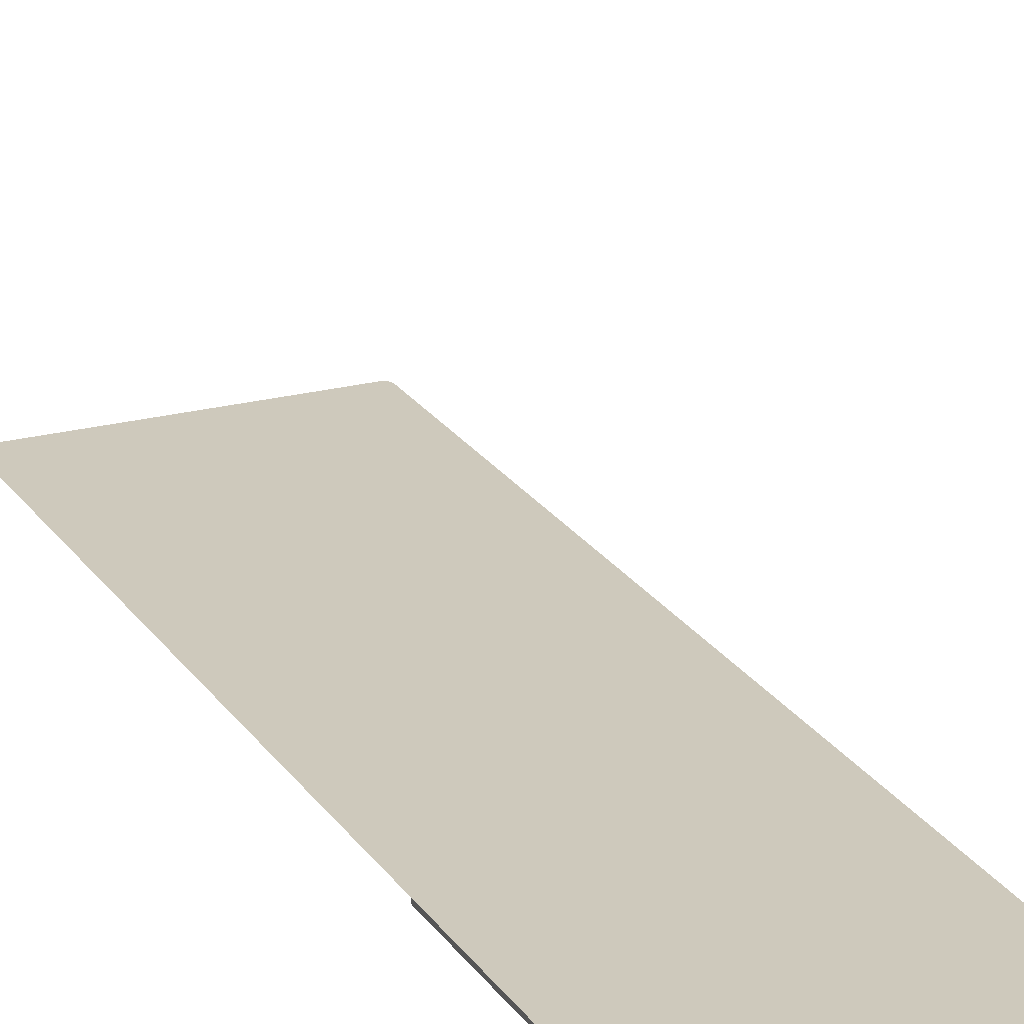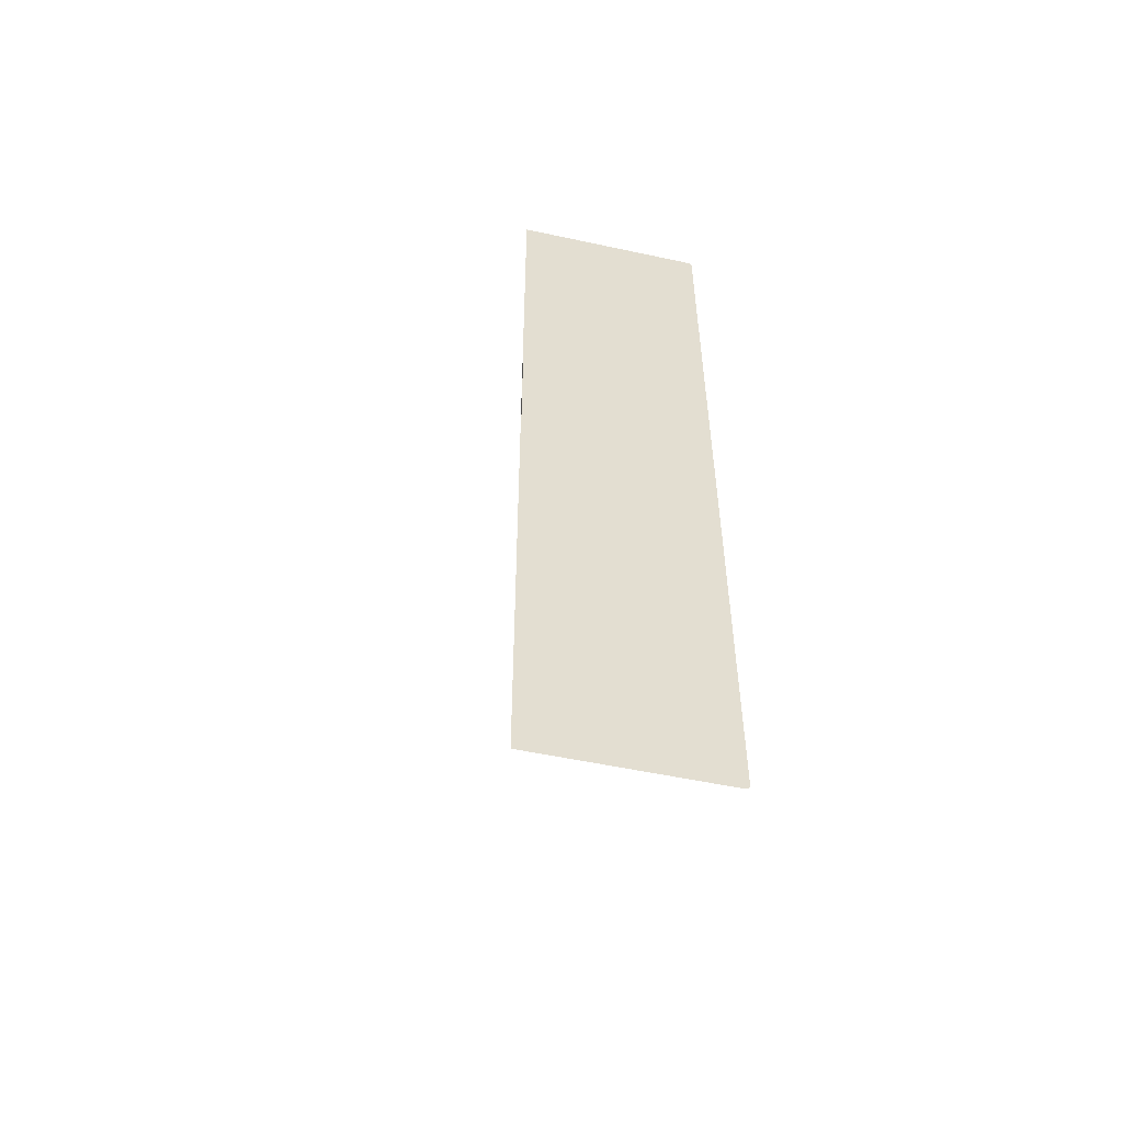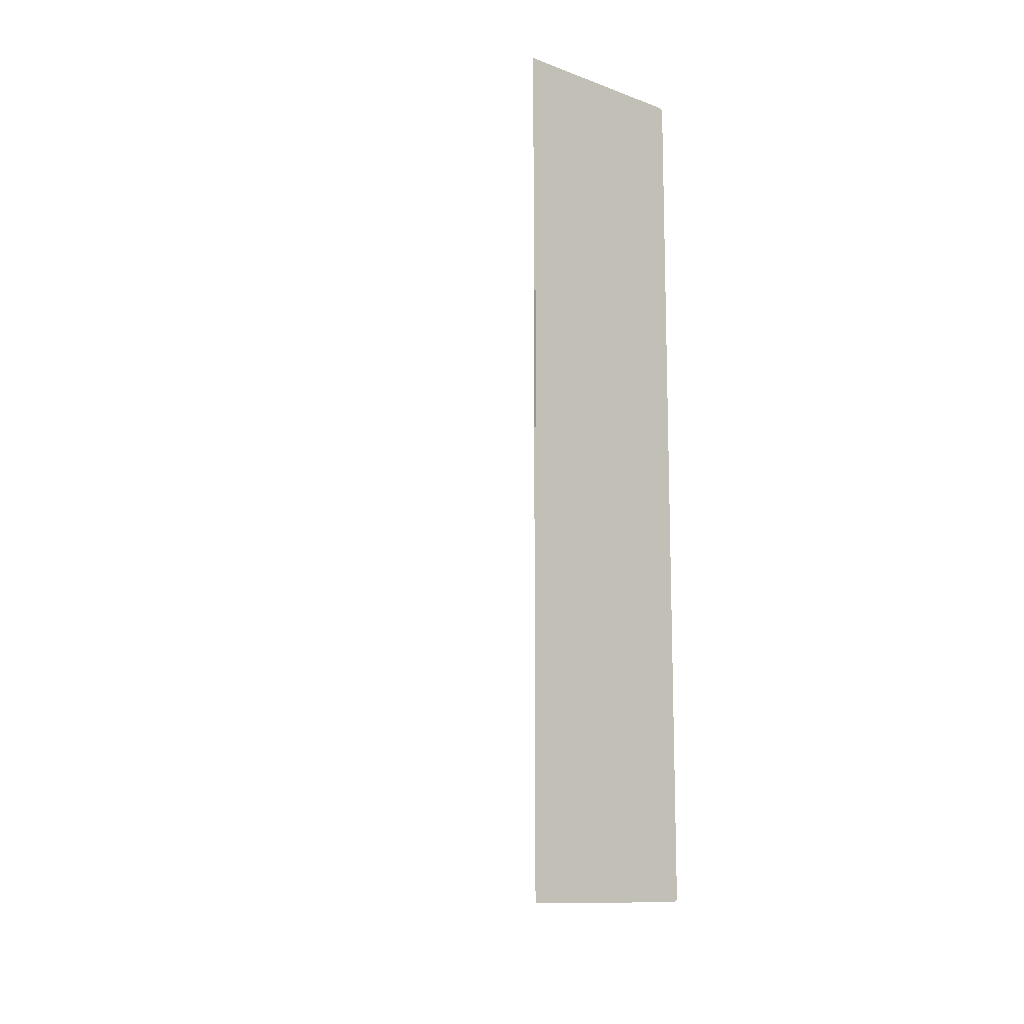
<metadata>
{"format":"obj","ext":"obj","renderer":"f3d","projection":"perspective","resolution":1024,"background":"white","views":[{"elev":22.3,"azim":-24.4,"up":"+Y"},{"elev":-53.4,"azim":-13.0,"up":"+Z"},{"elev":-12.0,"azim":-40.6,"up":"+Z"}]}
</metadata>
<code>
o MeshFridgeFreezerdoorD4_3_GeomSubset_0
v 0.07319 0.04227 -0.8956
v 0.07318 0.04227 -0.8956
v 0.07319 0.04228 -0.8956
v 0.07318 0.04228 -0.8956
v 0.07319 0.04227 -0.8956
v 0.07318 0.04227 -0.8956
v 0.07319 0.04228 -0.8956
v 0.07318 0.04228 -0.8956
v 0.07319 0.04227 -0.8956
v 0.07318 0.04227 -0.8956
v 0.07319 0.04228 -0.8956
v 0.07318 0.04228 -0.8956
v 0.07319 0.04227 -0.8956
v 0.07318 0.04227 -0.8956
v 0.07319 0.04228 -0.8956
v 0.07318 0.04228 -0.8956
v 0.07319 0.04227 -0.8956
v 0.07318 0.04227 -0.8956
v 0.07319 0.04228 -0.8956
v 0.07318 0.04228 -0.8956
v 0.07319 0.04227 -0.8956
v 0.07318 0.04227 -0.8956
v 0.07319 0.04228 -0.8956
v 0.07318 0.04228 -0.8956
v 0.07319 0.04227 -0.8956
v 0.07318 0.04227 -0.8956
v 0.07319 0.04228 -0.8956
v 0.07318 0.04228 -0.8956
v 0.1672 -0.3119 0.861
v 0.5362 -0.3119 0.861
v 0.1672 -0.3119 -0.7686
v 0.5279 -0.3119 -0.7686
v 0.5363 -0.3119 -0.7606
v 0.5337 -0.3119 -0.7663
v 0.1672 -0.3119 0.5323
v 0.5362 -0.3119 0.5323
v 0.1672 -0.3628 0.861
v 0.1807 -0.3752 0.8482
v 0.5362 -0.3628 0.861
v 0.5228 -0.3753 0.8482
v 0.1672 -0.3628 -0.7686
v 0.1807 -0.3752 -0.7558
v 0.5362 -0.3628 -0.7606
v 0.5228 -0.3753 -0.7558
v 0.5279 -0.3628 -0.7686
v 0.5338 -0.3628 -0.7663
v 0.1672 -0.3628 0.5323
v 0.1807 -0.3752 0.5452
v 0.5362 -0.3628 0.5323
v 0.5228 -0.3753 0.5452
v 0.1672 -0.3628 0.03216
v 0.1807 -0.3752 0.01933
v 0.5362 -0.3628 0.03216
v 0.5228 -0.3753 0.01933
v 0.1672 -0.3119 0.3887
v 0.5362 -0.3119 0.3887
v 0.1672 -0.3119 0.503
v 0.5362 -0.3119 0.503
v 0.1874 -0.32 0.5323
v 0.5161 -0.3204 0.5323
v 0.1874 -0.3442 0.5323
v 0.5161 -0.3442 0.5323
v 0.4285 -0.2247 0.5323
v 0.4186 -0.2212 0.5323
v 0.2784 -0.2212 0.5323
v 0.2686 -0.2248 0.5323
v 0.2671 -0.3119 0.861
v 0.2784 -0.3119 0.861
v 0.4186 -0.3119 0.861
v 0.4299 -0.3119 0.861
v 0.2671 -0.3628 0.861
v 0.2784 -0.3628 0.861
v 0.4299 -0.3628 0.861
v 0.4186 -0.3628 0.861
v 0.4186 -0.3752 0.8482
v 0.4299 -0.3752 0.8482
v 0.2671 -0.3752 0.8482
v 0.2784 -0.3752 0.8482
v 0.2784 -0.3752 0.5452
v 0.2671 -0.3752 0.5452
v 0.4299 -0.3752 0.5452
v 0.4186 -0.3752 0.5452
v 0.4299 -0.3628 0.5323
v 0.4186 -0.3628 0.5323
v 0.2671 -0.3628 0.5323
v 0.2784 -0.3628 0.5323
v 0.2784 -0.3119 0.3887
v 0.2671 -0.3119 0.3887
v 0.4299 -0.3119 0.3887
v 0.4186 -0.3119 0.3887
v 0.2686 -0.2248 0.503
v 0.2784 -0.2212 0.503
v 0.4285 -0.2247 0.503
v 0.4186 -0.2212 0.503
v 0.4209 -0.2433 0.5323
v 0.411 -0.2399 0.5323
v 0.2863 -0.2399 0.5323
v 0.2765 -0.2434 0.5323
v 0.4186 -0.3442 0.5323
v 0.4299 -0.3442 0.5323
v 0.2671 -0.3442 0.5323
v 0.2784 -0.3442 0.5323
v 0.1672 -0.3119 0.07424
v 0.1672 -0.3166 0.07637
v 0.1672 -0.3119 0.08758
v 0.5362 -0.3119 0.08758
v 0.5362 -0.3166 0.07637
v 0.5362 -0.3119 0.07424
v 0.2784 -0.3119 0.08758
v 0.2671 -0.3119 0.08758
v 0.4299 -0.3119 0.08758
v 0.4186 -0.3119 0.08758
v 0.1964 -0.3324 0.481
v 0.5071 -0.3328 0.481
v 0.1964 -0.3446 0.481
v 0.5071 -0.3446 0.481
v 0.4162 -0.2593 0.481
v 0.4094 -0.2569 0.481
v 0.288 -0.2569 0.481
v 0.2814 -0.2593 0.481
v 0.4186 -0.3446 0.481
v 0.4299 -0.3446 0.481
v 0.2671 -0.3446 0.481
v 0.2784 -0.3446 0.481
v 0.1895 -0.3967 -0.7963
v 0.1895 -0.3967 0.8887
v 0.1895 -0.3119 0.8887
v 0.1895 -0.3119 -0.7963
v 0.1895 -0.3967 -0.7912
v 0.1895 -0.3967 0.8836
v 0.1895 -0.3917 -0.7912
v 0.1895 -0.3917 0.8836
v 0.1895 -0.3992 -0.7945
v 0.1895 -0.3992 0.8869
v 0.1895 -0.3992 -0.793
v 0.1895 -0.3992 0.8854
v 0.5652 -0.3967 0.8807
v 0.5569 -0.3967 0.8887
v 0.1466 -0.3967 0.8887
v 0.1382 -0.3967 0.8807
v 0.5652 -0.3967 -0.7883
v 0.5569 -0.3967 -0.7963
v 0.1382 -0.3967 -0.7883
v 0.1466 -0.3967 -0.7963
v 0.1382 -0.3119 0.8807
v 0.1466 -0.3119 0.8887
v 0.5569 -0.3119 0.8887
v 0.5652 -0.3119 0.8807
v 0.1382 -0.3119 -0.7883
v 0.1466 -0.3119 -0.7963
v 0.5515 -0.3967 0.8836
v 0.5598 -0.3967 0.8756
v 0.1436 -0.3967 0.8756
v 0.152 -0.3967 0.8836
v 0.5598 -0.3967 -0.7832
v 0.5515 -0.3967 -0.7912
v 0.152 -0.3967 -0.7912
v 0.1436 -0.3967 -0.7832
v 0.5598 -0.3917 0.8756
v 0.5515 -0.3917 0.8836
v 0.5598 -0.3917 -0.7832
v 0.5515 -0.3917 -0.7912
v 0.555 -0.3992 0.8869
v 0.5633 -0.3992 0.8789
v 0.1401 -0.3992 0.8789
v 0.1485 -0.3992 0.8869
v 0.5633 -0.3992 -0.7865
v 0.555 -0.3992 -0.7945
v 0.1485 -0.3992 -0.7945
v 0.1401 -0.3992 -0.7865
v 0.5617 -0.3992 0.8774
v 0.5534 -0.3992 0.8854
v 0.1501 -0.3992 0.8854
v 0.1417 -0.3992 0.8774
v 0.5534 -0.3992 -0.793
v 0.5617 -0.3992 -0.785
v 0.1417 -0.3992 -0.785
v 0.1501 -0.3992 -0.793
v 0.5652 -0.3119 -0.7883
v 0.5569 -0.3119 -0.7963
v 0.1407 -0.3119 0.8864
v 0.1407 -0.3967 0.8864
v 0.1407 -0.3967 -0.794
v 0.1407 -0.3119 -0.794
v 0.5628 -0.3967 0.8864
v 0.5628 -0.3119 0.8864
v 0.5593 -0.3992 0.883
v 0.5609 -0.3992 0.8846
v 0.1426 -0.3992 0.8846
v 0.1442 -0.3992 0.883
v 0.1442 -0.3992 -0.7906
v 0.1426 -0.3992 -0.7922
v 0.5593 -0.3992 -0.7906
v 0.5609 -0.3992 -0.7922
v 0.5574 -0.3917 0.8812
v 0.5574 -0.3967 0.8812
v 0.5574 -0.3967 -0.7888
v 0.5574 -0.3917 -0.7888
v 0.5628 -0.3967 -0.794
v 0.146 -0.3967 -0.7888
v 0.146 -0.3967 0.8812
v 0.5628 -0.3119 -0.794
v 0.2 -0.3917 -0.7811
v 0.2 -0.3917 0.8735
v 0.5494 -0.3917 0.8736
v 0.5494 -0.3917 -0.7812
v 0.5652 -0.3119 0.2796
v 0.5652 -0.3967 0.2796
v 0.1436 -0.3967 0.2796
v 0.1417 -0.3992 0.2796
v 0.5598 -0.3967 0.2796
v 0.5617 -0.3992 0.2796
v 0.1382 -0.3967 0.2796
v 0.1401 -0.3992 0.2796
v 0.5633 -0.3992 0.2796
v 0.5598 -0.3917 0.2796
v 0.1895 -0.3967 0.2796
v 0.1895 -0.3917 0.2796
v 0.1382 -0.3119 0.2796
v 0.2 -0.3917 0.2796
v 0.5494 -0.3917 0.2796
v 0.5652 -0.3967 0.1094
v 0.5652 -0.3119 0.1094
v 0.5617 -0.3992 0.1094
v 0.5598 -0.3967 0.1094
v 0.5633 -0.3992 0.1094
v 0.5598 -0.3917 0.1094
v 0.1895 -0.3917 0.1094
v 0.1895 -0.3967 0.1094
v 0.1436 -0.3967 0.1094
v 0.2 -0.3917 0.1094
v 0.5494 -0.3917 0.1094
v 0.5652 -0.3967 0.3887
v 0.5652 -0.3119 0.3887
v 0.1417 -0.3992 0.3887
v 0.1436 -0.3967 0.3887
v 0.5617 -0.3992 0.3887
v 0.5598 -0.3967 0.3887
v 0.1382 -0.3967 0.3887
v 0.1401 -0.3992 0.3887
v 0.5633 -0.3992 0.3887
v 0.5598 -0.3917 0.3887
v 0.1895 -0.3917 0.3887
v 0.1895 -0.3967 0.3887
v 0.1382 -0.3119 0.3887
v 0.2 -0.3917 0.3887
v 0.5494 -0.3917 0.3887
v 0.5652 -0.3119 0.2964
v 0.5652 -0.3967 0.2964
v 0.1436 -0.3967 0.2964
v 0.1417 -0.3992 0.2964
v 0.5598 -0.3967 0.2964
v 0.5617 -0.3992 0.2964
v 0.1401 -0.3992 0.2964
v 0.1382 -0.3967 0.2964
v 0.5633 -0.3992 0.2964
v 0.5598 -0.3917 0.2964
v 0.1895 -0.3967 0.2964
v 0.1895 -0.3917 0.2964
v 0.1382 -0.3119 0.2964
v 0.2 -0.3917 0.2964
v 0.5494 -0.3917 0.2964
v 0.1675 -0.3119 0.861
v 0.5359 -0.3119 0.861
v 0.1675 -0.3119 -0.769
v 0.1895 -0.3119 0.886
v 0.1895 -0.3119 -0.7936
v 0.2139 -0.3119 0.861
v 0.2139 -0.3119 -0.769
v 0.1411 -0.3119 0.8802
v 0.1471 -0.3119 0.886
v 0.5563 -0.3119 0.886
v 0.5624 -0.3119 0.8802
v 0.1411 -0.3119 -0.7878
v 0.1471 -0.3119 -0.7936
v 0.5624 -0.3119 -0.7878
v 0.5563 -0.3119 -0.7936
v 0.1428 -0.3119 0.8843
v 0.1428 -0.3119 -0.7919
v 0.5606 -0.3119 0.8843
v 0.5606 -0.3119 -0.7919
v 0.1675 -0.3119 0.2796
v 0.5624 -0.3119 0.2796
v 0.1411 -0.3119 0.2796
v 0.5624 -0.3119 0.1094
v 0.5359 -0.3119 0.1094
v 0.1675 -0.3119 0.3887
v 0.5624 -0.3119 0.3887
v 0.1411 -0.3119 0.3887
v 0.5359 -0.3119 0.3887
v 0.1675 -0.3119 0.2964
v 0.5624 -0.3119 0.2964
v 0.1411 -0.3119 0.2964
v 0.5359 -0.3119 0.2964
v 0.1653 -0.3057 0.8632
v 0.5382 -0.3057 0.8632
v 0.1653 -0.3057 -0.7712
v 0.1895 -0.3057 0.8838
v 0.1895 -0.3057 -0.7914
v 0.2139 -0.3057 0.8632
v 0.2139 -0.3057 -0.7712
v 0.1434 -0.3057 0.8797
v 0.1476 -0.3057 0.8838
v 0.5558 -0.3057 0.8838
v 0.5601 -0.3057 0.8797
v 0.1434 -0.3057 -0.7873
v 0.1476 -0.3057 -0.7914
v 0.5283 -0.3057 -0.7707
v 0.5386 -0.3057 -0.761
v 0.5601 -0.3057 -0.7873
v 0.5558 -0.3057 -0.7914
v 0.5354 -0.3057 -0.768
v 0.5588 -0.3057 -0.7902
v 0.1653 -0.3057 0.2796
v 0.5601 -0.3057 0.2796
v 0.1434 -0.3057 0.2796
v 0.5601 -0.3057 0.1094
v 0.5382 -0.3057 0.1094
v 0.1653 -0.3057 0.3887
v 0.5601 -0.3057 0.3887
v 0.1434 -0.3057 0.3887
v 0.5382 -0.3057 0.3887
v 0.1653 -0.3057 0.2964
v 0.5601 -0.3057 0.2964
v 0.1434 -0.3057 0.2964
v 0.5382 -0.3057 0.2964
v 0.1444 -0.3057 -0.7904
v 0.1444 -0.3057 0.8828
v 0.5591 -0.3057 0.8828
v 0.2669 -0.3166 0.07637
v 0.2669 -0.3387 0.05523
v 0.4298 -0.3166 0.07637
v 0.4298 -0.3389 0.05509
v 0.2781 -0.3166 0.07637
v 0.2781 -0.3329 0.06081
v 0.4189 -0.3166 0.07637
v 0.4189 -0.3329 0.06078
v 0.1775 -0.3765 -0.08257
v 0.5253 -0.3765 -0.08257
v 0.5253 -0.3765 -0.2491
v 0.5102 -0.3765 -0.2634
v 0.1925 -0.3765 -0.2634
v 0.1775 -0.3765 -0.2491
v 0.5253 -0.2687 -0.2491
v 0.5102 -0.2548 -0.2491
v 0.5102 -0.2687 -0.2634
v 0.1925 -0.2548 -0.2491
v 0.1775 -0.2687 -0.2491
v 0.1925 -0.2687 -0.2634
v 0.1775 -0.2687 -0.1178
v 0.1925 -0.2548 -0.1178
v 0.5102 -0.2548 -0.1178
v 0.5253 -0.2687 -0.1178
v 0.1925 -0.2589 -0.2592
v 0.5102 -0.2589 -0.2592
v 0.1819 -0.3765 -0.2592
v 0.1819 -0.2687 -0.2592
v 0.5209 -0.3765 -0.2592
v 0.5209 -0.2687 -0.2592
v 0.1819 -0.2589 -0.1178
v 0.1819 -0.2589 -0.2491
v 0.5209 -0.2589 -0.2491
v 0.5209 -0.2589 -0.1178
v 0.5194 -0.2602 -0.2578
v 0.1834 -0.2602 -0.2578
v 0.1891 -0.3658 -0.08796
v 0.5137 -0.3658 -0.08796
v 0.1891 -0.2708 -0.1181
v 0.1948 -0.2655 -0.1181
v 0.5079 -0.2655 -0.1181
v 0.5137 -0.2708 -0.1181
v 0.1907 -0.267 -0.1181
v 0.512 -0.267 -0.1181
v 0.1891 -0.3658 -0.2438
v 0.5137 -0.3658 -0.2438
v 0.1891 -0.2708 -0.2438
v 0.1948 -0.2655 -0.2438
v 0.5079 -0.2655 -0.2438
v 0.5137 -0.2708 -0.2438
v 0.1907 -0.267 -0.2438
v 0.512 -0.267 -0.2438
v 0.1775 -0.3765 -0.5411
v 0.5253 -0.3765 -0.5411
v 0.5253 -0.3765 -0.7076
v 0.5102 -0.3765 -0.722
v 0.1925 -0.3765 -0.722
v 0.1775 -0.3765 -0.7076
v 0.5253 -0.2687 -0.7076
v 0.5102 -0.2548 -0.7076
v 0.5102 -0.2687 -0.722
v 0.1925 -0.2548 -0.7076
v 0.1775 -0.2687 -0.7076
v 0.1925 -0.2687 -0.722
v 0.1775 -0.2687 -0.5764
v 0.1925 -0.2548 -0.5764
v 0.5102 -0.2548 -0.5764
v 0.5253 -0.2687 -0.5764
v 0.1925 -0.2589 -0.7178
v 0.5102 -0.2589 -0.7178
v 0.1819 -0.3765 -0.7178
v 0.1819 -0.2687 -0.7178
v 0.5209 -0.3765 -0.7178
v 0.5209 -0.2687 -0.7178
v 0.1819 -0.2589 -0.5764
v 0.1819 -0.2589 -0.7076
v 0.5209 -0.2589 -0.7076
v 0.5209 -0.2589 -0.5764
v 0.5194 -0.2602 -0.7163
v 0.1834 -0.2602 -0.7163
v 0.1891 -0.3658 -0.5465
v 0.5137 -0.3658 -0.5465
v 0.1891 -0.2708 -0.5766
v 0.1948 -0.2655 -0.5766
v 0.5079 -0.2655 -0.5766
v 0.5137 -0.2708 -0.5766
v 0.1907 -0.267 -0.5766
v 0.512 -0.267 -0.5766
v 0.1891 -0.3658 -0.7023
v 0.5137 -0.3658 -0.7023
v 0.1891 -0.2708 -0.7023
v 0.1948 -0.2655 -0.7023
v 0.5079 -0.2655 -0.7023
v 0.5137 -0.2708 -0.7023
v 0.1907 -0.267 -0.7023
v 0.512 -0.267 -0.7023
v 0.3639 -0.3992 0.1623
v 0.3273 -0.3992 0.1054
v 0.3231 -0.3992 0.1591
v 0.3681 -0.3992 0.1085
v 0.4011 -0.4028 0.5499
v 0.3891 -0.4028 0.4747
v 0.3373 -0.4028 0.5601
v 0.3673 -0.4028 0.5553
v 0.3952 -0.4028 0.5508
v 0.3157 -0.4028 0.4864
v 0.3277 -0.4028 0.5616
v 0.4447 -0.3987 0.4022
v 0.3328 -0.3987 0.386
v 0.4285 -0.3987 0.514
v 0.3166 -0.3987 0.4978
v 0.4584 -0.3992 0.03859
v 0.4507 -0.3992 0.0413
v 0.4876 -0.3992 0.02826
v 0.4702 -0.3992 -0.02083
v 0.4334 -0.3992 -0.007792
v 0.1546 -0.4045 -0.4177
v 0.1546 -0.4144 -0.406
v 0.1491 -0.4078 -0.4031
v 0.1831 -0.4077 -0.4031
v 0.1776 -0.4143 -0.4059
v 0.1776 -0.4045 -0.4177
v 0.1488 -0.4078 0.6588
v 0.1544 -0.4146 0.6607
v 0.1544 -0.4056 0.6738
v 0.1773 -0.4056 0.6738
v 0.1773 -0.4146 0.6607
v 0.1828 -0.4078 0.6588
v 0.1488 -0.3988 0.6562
v 0.1544 -0.3966 0.6712
v 0.1544 -0.392 0.6543
v 0.1773 -0.392 0.6543
v 0.1773 -0.3966 0.6712
v 0.1828 -0.3988 0.6562
v 0.1491 -0.3989 -0.3994
v 0.1546 -0.3922 -0.3966
v 0.1546 -0.3957 -0.414
v 0.1776 -0.3957 -0.414
v 0.1776 -0.3922 -0.3965
v 0.1831 -0.3989 -0.3994
v 0.1546 -0.4321 -0.316
v 0.1491 -0.4254 -0.3136
v 0.1775 -0.4319 -0.3171
v 0.1831 -0.4252 -0.3151
v 0.1546 -0.4438 -0.2263
v 0.1491 -0.437 -0.2251
v 0.1776 -0.4438 -0.2268
v 0.1831 -0.4369 -0.2258
v 0.1544 -0.4511 -0.1374
v 0.1489 -0.4442 -0.1368
v 0.1774 -0.451 -0.1377
v 0.1829 -0.4441 -0.1372
v 0.1544 -0.4556 -0.04897
v 0.1489 -0.4487 -0.04856
v 0.1773 -0.4556 -0.04913
v 0.1829 -0.4487 -0.04879
v 0.1544 -0.4583 0.03972
v 0.1488 -0.4514 0.03972
v 0.1773 -0.4583 0.03973
v 0.1828 -0.4513 0.03974
v 0.1543 -0.4585 0.1279
v 0.1488 -0.4516 0.1279
v 0.1773 -0.4585 0.1279
v 0.1828 -0.4516 0.1279
v 0.1543 -0.4584 0.216
v 0.1488 -0.4515 0.2161
v 0.1773 -0.4584 0.2161
v 0.1828 -0.4514 0.2161
v 0.1543 -0.4558 0.3046
v 0.1488 -0.4489 0.3043
v 0.1772 -0.4558 0.3048
v 0.1828 -0.4488 0.3046
v 0.1543 -0.4513 0.3931
v 0.1487 -0.4444 0.3926
v 0.1772 -0.4513 0.3934
v 0.1827 -0.4444 0.3929
v 0.1544 -0.4442 0.4815
v 0.1489 -0.4373 0.4808
v 0.1774 -0.4442 0.4818
v 0.1829 -0.4373 0.4812
v 0.1544 -0.4326 0.5711
v 0.1489 -0.4258 0.5693
v 0.1773 -0.4326 0.572
v 0.1829 -0.4257 0.5705
v 0.1544 -0.4099 0.5655
v 0.1489 -0.4167 0.567
v 0.1774 -0.4099 0.5664
v 0.1829 -0.4167 0.5683
v 0.1544 -0.4212 0.4794
v 0.1489 -0.4281 0.4799
v 0.1774 -0.4212 0.4797
v 0.1829 -0.4281 0.4804
v 0.1543 -0.4283 0.3914
v 0.1487 -0.4352 0.3919
v 0.1772 -0.4283 0.3917
v 0.1827 -0.4352 0.3923
v 0.1543 -0.4327 0.3037
v 0.1488 -0.4397 0.3039
v 0.1772 -0.4327 0.3038
v 0.1828 -0.4396 0.3042
v 0.1543 -0.4353 0.2161
v 0.1488 -0.4422 0.2161
v 0.1773 -0.4353 0.2161
v 0.1828 -0.4422 0.2161
v 0.1543 -0.4355 0.1279
v 0.1488 -0.4424 0.1279
v 0.1773 -0.4354 0.1279
v 0.1828 -0.4423 0.1279
v 0.1544 -0.4352 0.03974
v 0.1488 -0.4422 0.03973
v 0.1773 -0.4352 0.03975
v 0.1828 -0.4421 0.03975
v 0.1544 -0.4326 -0.04773
v 0.1488 -0.4395 -0.04806
v 0.1773 -0.4325 -0.04789
v 0.1828 -0.4394 -0.0483
v 0.1544 -0.4281 -0.1355
v 0.1489 -0.435 -0.136
v 0.1773 -0.428 -0.1358
v 0.1829 -0.4349 -0.1364
v 0.1546 -0.4209 -0.2228
v 0.1491 -0.4278 -0.2237
v 0.1775 -0.4208 -0.2232
v 0.1831 -0.4277 -0.2244
v 0.1546 -0.4096 -0.3088
v 0.1491 -0.4164 -0.3107
v 0.1776 -0.4095 -0.3098
v 0.1831 -0.4162 -0.3122
v 0.1544 -0.392 0.5847
v 0.1774 -0.392 0.5855
v 0.1776 -0.392 -0.3291
v 0.1546 -0.392 -0.3278
f 1 2 4 3
f 162 131 203 206
f 132 160 205 204
f 160 195 205
f 195 159 205
f 161 198 206
f 198 162 206
f 206 203 231 232
f 229 217 218 228
f 131 228 231 203
f 231 228 218 220
f 232 221 216 227
f 161 206 232 227
f 231 220 221 232
f 243 132 204 246
f 242 247 205 159
f 246 204 205 247
f 259 218 217 258
f 259 258 244 243
f 259 243 246 261
f 259 261 220 218
f 257 216 221 262
f 257 262 247 242
f 261 246 247 262
f 221 220 261 262

</code>
